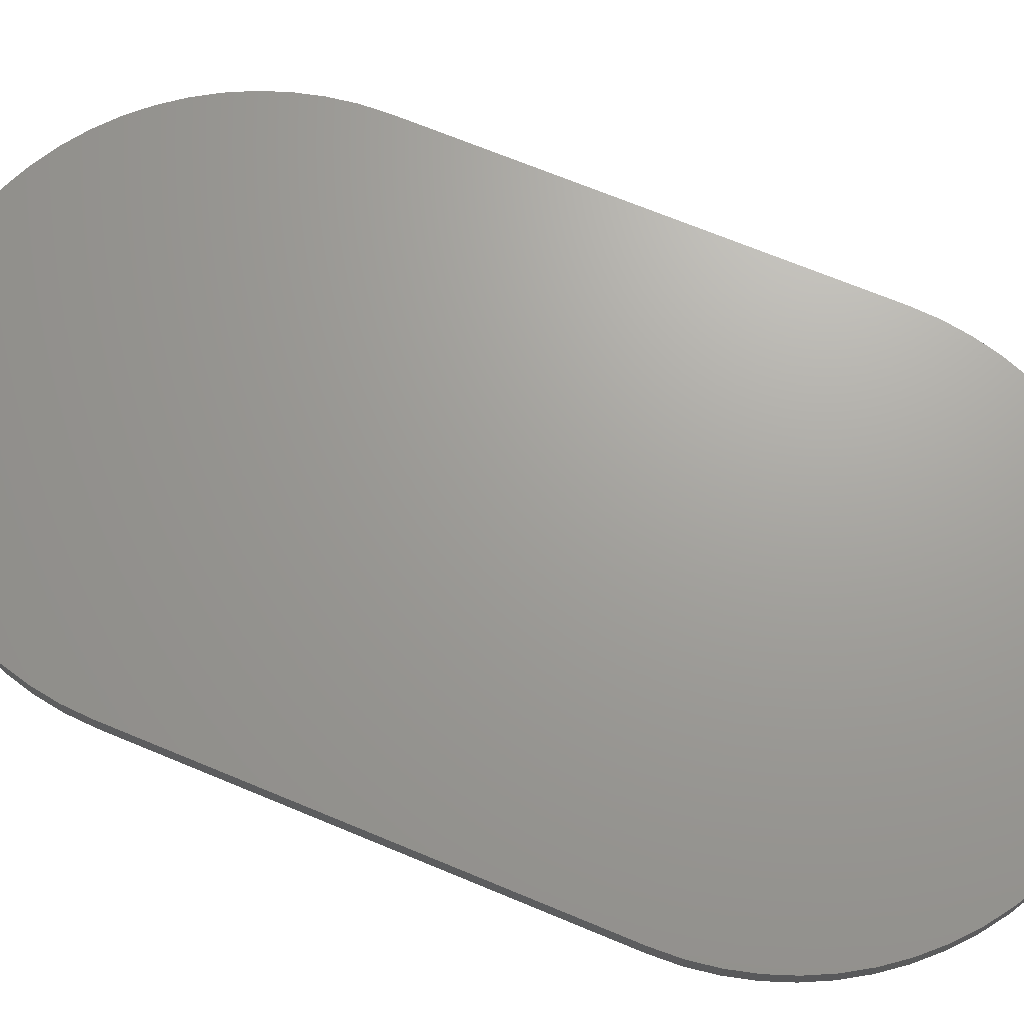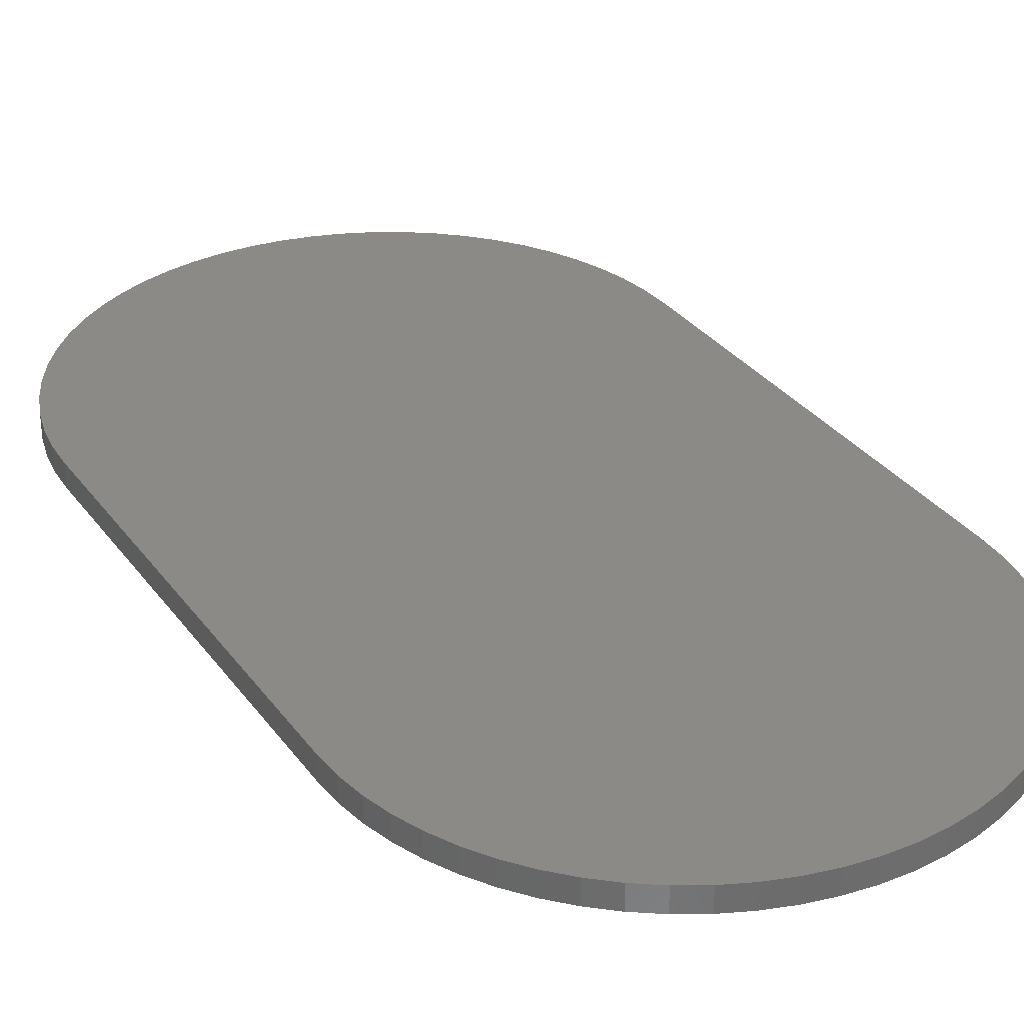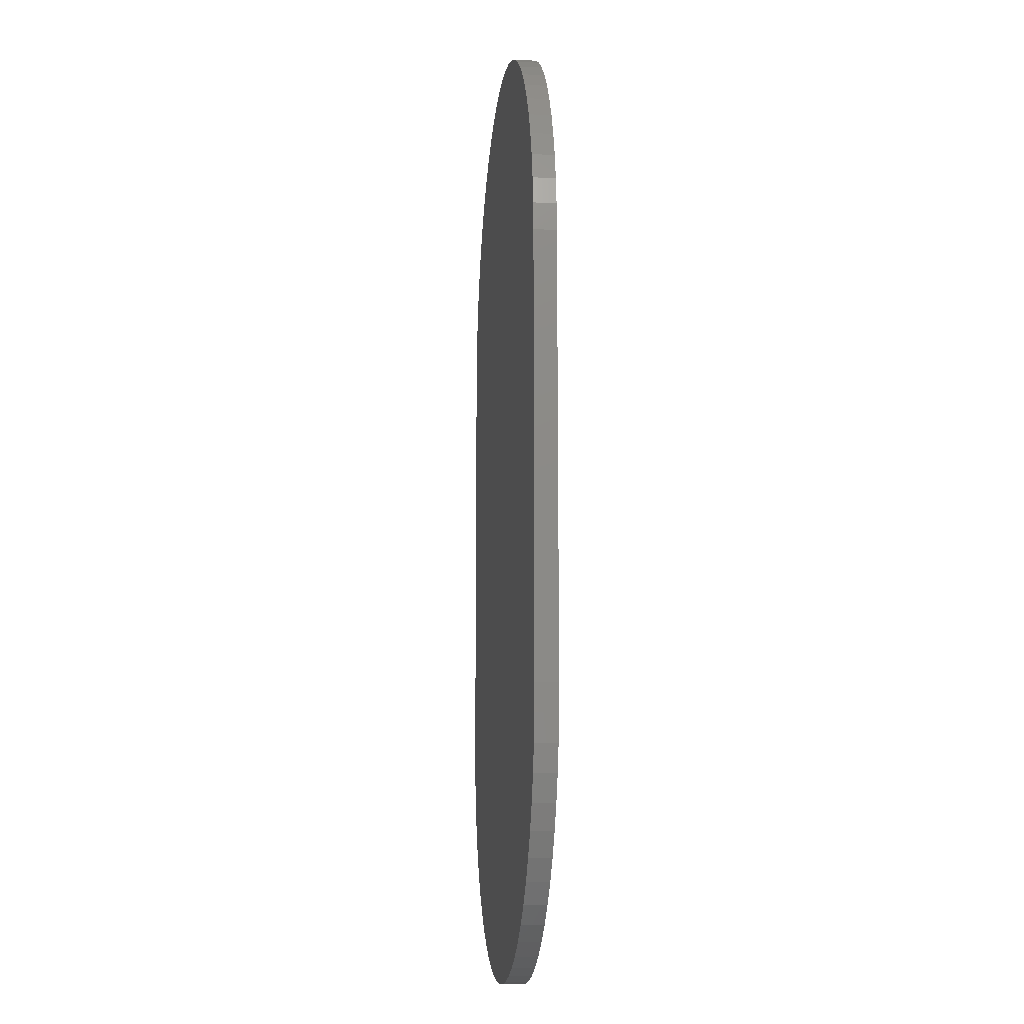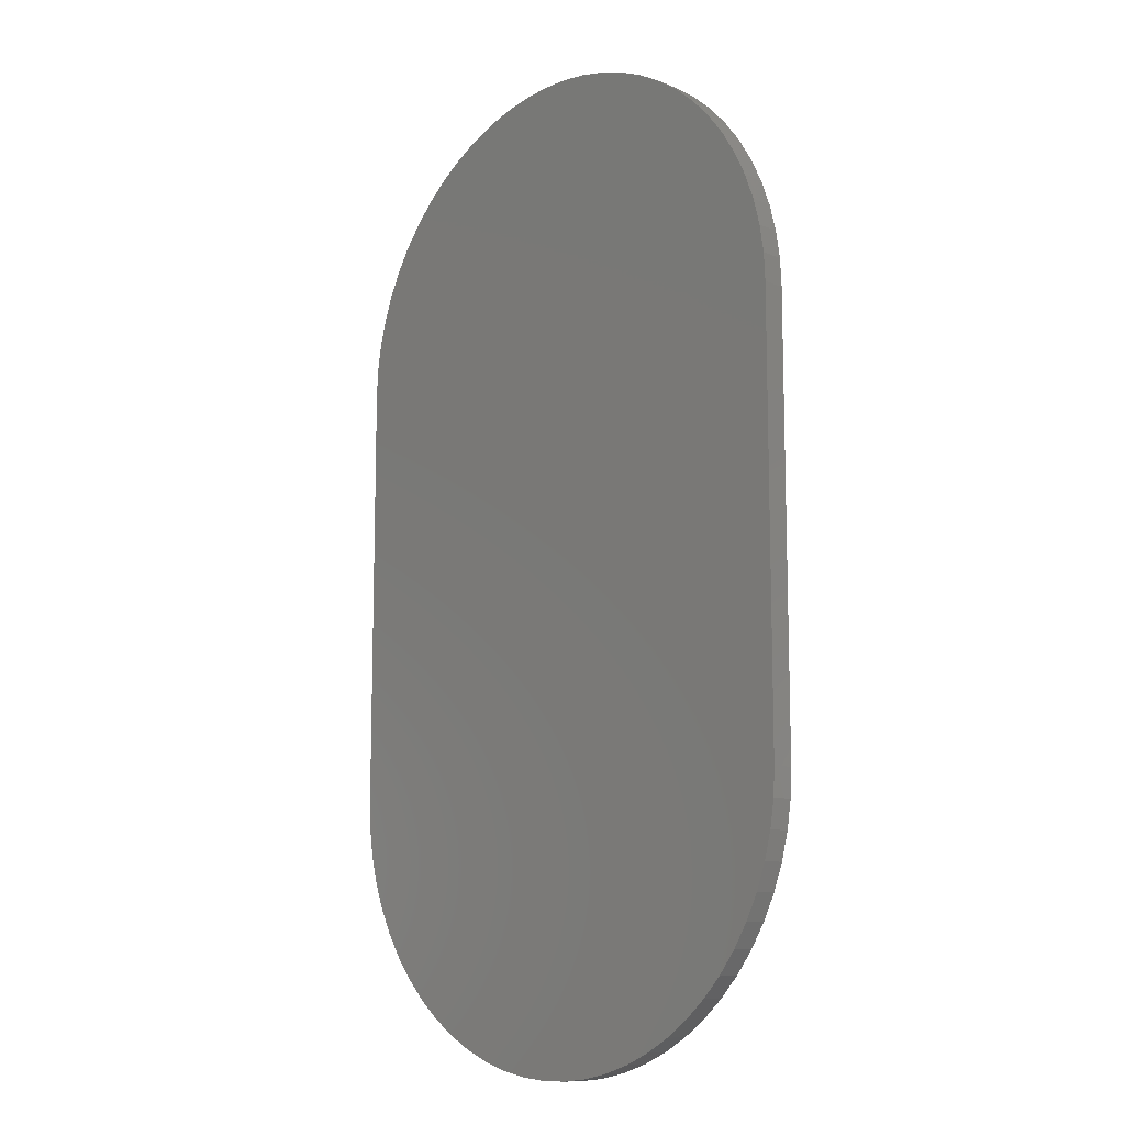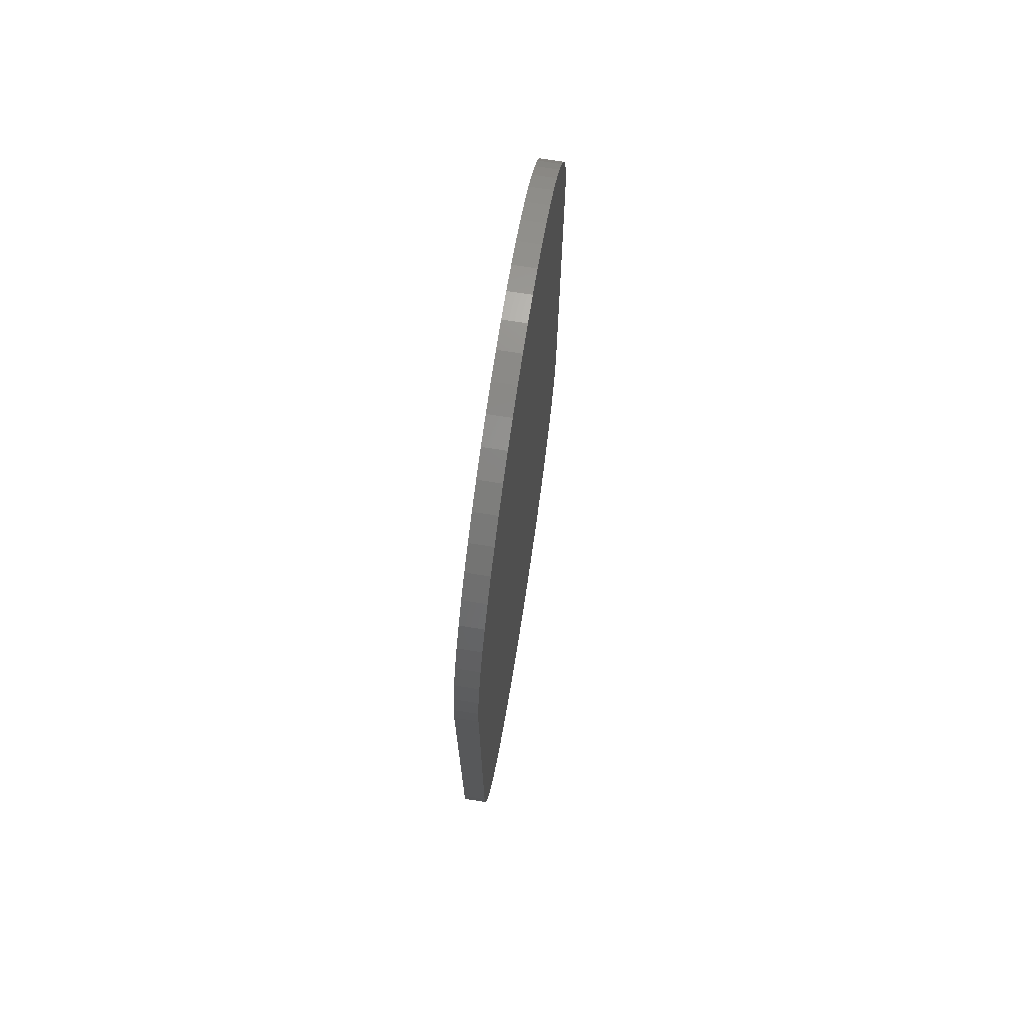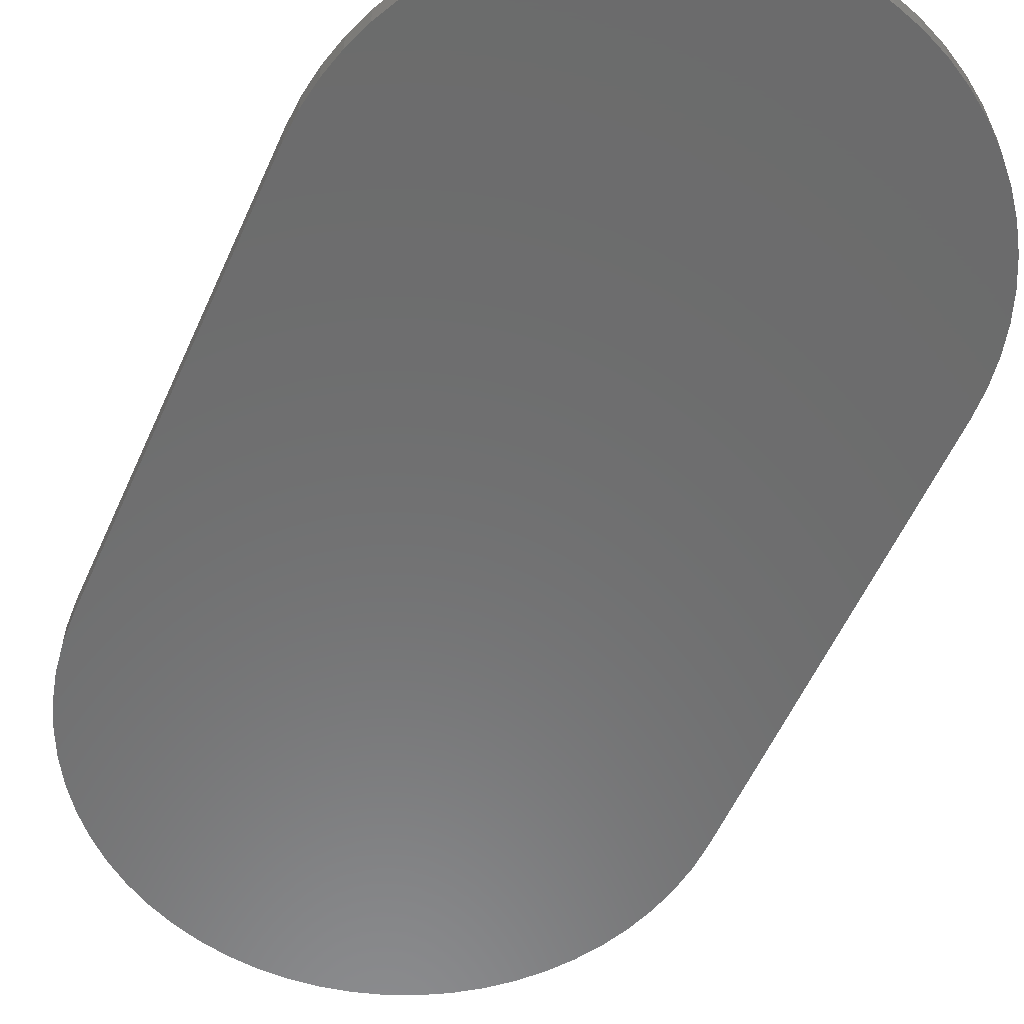
<metadata>
{"format":"stl","ext":"stl","renderer":"f3d","projection":"perspective","resolution":1024,"background":"white","views":[{"elev":68.5,"azim":-67.3,"up":"+Z"},{"elev":31.3,"azim":150.3,"up":"+Z"},{"elev":-12.3,"azim":-96.7,"up":"+Y"},{"elev":-11.2,"azim":-134.4,"up":"+Y"},{"elev":72.6,"azim":-81.1,"up":"+Y"},{"elev":-58.0,"azim":-24.1,"up":"+Z"}]}
</metadata>
<code>
# stl→obj: 192 verts, 380 faces
v -0.9647 -0.6719 -0.01587
v -0.9667 -0.6333 6e-08
v -0.9667 -0.6333 -0.01587
v -0.9647 -0.6719 6e-08
v -0.9589 -0.71 -0.01587
v -0.9589 -0.71 6e-08
v -0.9492 -0.7474 -0.01587
v -0.9492 -0.7474 6e-08
v -0.9358 -0.7836 -0.01587
v -0.9358 -0.7836 6e-08
v -0.9188 -0.8182 -0.01587
v -0.9188 -0.8182 6e-08
v -0.8984 -0.851 -0.01587
v -0.8984 -0.851 6e-08
v -0.8748 -0.8815 -0.01587
v -0.8748 -0.8815 6e-08
v -0.8482 -0.9094 -0.01587
v -0.8482 -0.9094 6e-08
v -0.8189 -0.9346 -0.01587
v -0.8189 -0.9346 6e-08
v -0.7872 -0.9566 -0.01587
v -0.7872 -0.9566 6e-08
v -0.7535 -0.9754 -0.01587
v -0.7535 -0.9754 6e-08
v -0.718 -0.9906 -0.01587
v -0.718 -0.9906 6e-08
v -0.6812 -1.002 -0.01587
v -0.6812 -1.002 6e-08
v -0.6434 -1.01 -0.01587
v -0.6434 -1.01 6e-08
v -0.605 -1.014 -0.01587
v -0.605 -1.014 6e-08
v -0.5664 -1.014 -0.01587
v -0.5664 -1.014 6e-08
v -0.528 -1.01 -0.01587
v -0.528 -1.01 6e-08
v -0.4902 -1.002 -0.01587
v -0.4902 -1.002 6e-08
v -0.4534 -0.9906 -0.01587
v -0.4534 -0.9906 6e-08
v -0.4179 -0.9754 -0.01587
v -0.4179 -0.9754 6e-08
v -0.3842 -0.9566 -0.01587
v -0.3842 -0.9566 6e-08
v -0.3525 -0.9346 -0.01587
v -0.3525 -0.9346 6e-08
v -0.3233 -0.9094 -0.01587
v -0.3233 -0.9094 6e-08
v -0.2967 -0.8815 -0.01587
v -0.2967 -0.8815 6e-08
v -0.273 -0.851 -0.01587
v -0.273 -0.851 6e-08
v -0.2526 -0.8182 6e-08
v -0.2526 -0.8182 -0.01587
v -0.2356 -0.7836 -0.01587
v -0.2356 -0.7836 6e-08
v -0.2222 -0.7474 -0.01587
v -0.2222 -0.7474 6e-08
v -0.2126 -0.71 -0.01587
v -0.2126 -0.71 6e-08
v -0.2067 -0.6719 -0.01587
v -0.2067 -0.6719 6e-08
v -0.2048 -0.6333 -0.01587
v -0.2048 -0.6333 6e-08
v -0.9667 -0.02381 6e-08
v -0.9667 -0.02381 -0.01587
v -0.2048 -0.02381 -0.01587
v -0.2048 -0.02381 6e-08
v -0.9667 -0.6333 -0.03175
v -0.9647 -0.6719 -0.03175
v -0.9589 -0.71 -0.03175
v -0.9492 -0.7474 -0.03175
v -0.9358 -0.7836 -0.03175
v -0.9188 -0.8182 -0.03175
v -0.8984 -0.851 -0.03175
v -0.8748 -0.8815 -0.03175
v -0.8482 -0.9094 -0.03175
v -0.8189 -0.9346 -0.03175
v -0.7872 -0.9566 -0.03175
v -0.7535 -0.9754 -0.03175
v -0.718 -0.9906 -0.03175
v -0.6812 -1.002 -0.03175
v -0.6434 -1.01 -0.03175
v -0.605 -1.014 -0.03175
v -0.5664 -1.014 -0.03175
v -0.528 -1.01 -0.03175
v -0.4902 -1.002 -0.03175
v -0.4534 -0.9906 -0.03175
v -0.4179 -0.9754 -0.03175
v -0.3842 -0.9566 -0.03175
v -0.3525 -0.9346 -0.03175
v -0.3233 -0.9094 -0.03175
v -0.2967 -0.8815 -0.03175
v -0.273 -0.851 -0.03175
v -0.2526 -0.8182 -0.03175
v -0.2356 -0.7836 -0.03175
v -0.2222 -0.7474 -0.03175
v -0.2126 -0.71 -0.03175
v -0.2067 -0.6719 -0.03175
v -0.2048 -0.6333 -0.03175
v -0.9358 0.1264 6e-08
v -0.9492 0.09023 6e-08
v -0.9589 0.05288 6e-08
v -0.9647 0.01473 6e-08
v -0.8482 0.2523 6e-08
v -0.8748 0.2243 6e-08
v -0.8984 0.1938 6e-08
v -0.9188 0.1611 6e-08
v -0.7872 0.2995 6e-08
v -0.8189 0.2774 6e-08
v -0.7535 0.3182 6e-08
v -0.4902 0.345 6e-08
v -0.528 0.3527 6e-08
v -0.5664 0.3567 6e-08
v -0.4534 0.3334 6e-08
v -0.4179 0.3182 6e-08
v -0.2526 0.1611 6e-08
v -0.2067 0.01473 6e-08
v -0.2126 0.05288 6e-08
v -0.2222 0.09023 6e-08
v -0.2356 0.1264 6e-08
v -0.3842 0.2995 6e-08
v -0.605 0.3567 6e-08
v -0.6434 0.3527 6e-08
v -0.6812 0.345 6e-08
v -0.3233 0.2523 6e-08
v -0.273 0.1938 6e-08
v -0.2967 0.2243 6e-08
v -0.3525 0.2774 6e-08
v -0.718 0.3334 6e-08
v -0.2067 0.01473 -0.01587
v -0.2126 0.05288 -0.01587
v -0.2222 0.09023 -0.01587
v -0.2356 0.1264 -0.01587
v -0.2526 0.1611 -0.01587
v -0.273 0.1938 -0.01587
v -0.2967 0.2243 -0.01587
v -0.3233 0.2523 -0.01587
v -0.3525 0.2774 -0.01587
v -0.3842 0.2995 -0.01587
v -0.4179 0.3182 -0.01587
v -0.4534 0.3334 -0.01587
v -0.4902 0.345 -0.01587
v -0.528 0.3527 -0.01587
v -0.5664 0.3567 -0.01587
v -0.605 0.3567 -0.01587
v -0.6434 0.3527 -0.01587
v -0.6812 0.345 -0.01587
v -0.718 0.3334 -0.01587
v -0.7535 0.3182 -0.01587
v -0.7872 0.2995 -0.01587
v -0.8189 0.2774 -0.01587
v -0.8482 0.2523 -0.01587
v -0.8748 0.2243 -0.01587
v -0.8984 0.1938 -0.01587
v -0.9188 0.1611 -0.01587
v -0.9358 0.1264 -0.01587
v -0.9492 0.09023 -0.01587
v -0.9589 0.05288 -0.01587
v -0.9647 0.01473 -0.01587
v -0.9667 -0.02381 -0.03175
v -0.2048 -0.02381 -0.03175
v -0.9358 0.1264 -0.03175
v -0.9589 0.05288 -0.03175
v -0.9492 0.09023 -0.03175
v -0.9647 0.01473 -0.03175
v -0.8482 0.2523 -0.03175
v -0.8984 0.1938 -0.03175
v -0.8748 0.2243 -0.03175
v -0.9188 0.1611 -0.03175
v -0.7872 0.2995 -0.03175
v -0.8189 0.2774 -0.03175
v -0.7535 0.3182 -0.03175
v -0.4902 0.345 -0.03175
v -0.5664 0.3567 -0.03175
v -0.528 0.3527 -0.03175
v -0.4534 0.3334 -0.03175
v -0.4179 0.3182 -0.03175
v -0.2526 0.1611 -0.03175
v -0.2067 0.01473 -0.03175
v -0.2126 0.05288 -0.03175
v -0.2222 0.09023 -0.03175
v -0.2356 0.1264 -0.03175
v -0.3842 0.2995 -0.03175
v -0.605 0.3567 -0.03175
v -0.6434 0.3527 -0.03175
v -0.6812 0.345 -0.03175
v -0.3233 0.2523 -0.03175
v -0.273 0.1938 -0.03175
v -0.2967 0.2243 -0.03175
v -0.3525 0.2774 -0.03175
v -0.718 0.3334 -0.03175
f 1 2 3
f 1 4 2
f 5 6 4
f 5 4 1
f 7 8 6
f 7 6 5
f 9 10 8
f 9 8 7
f 11 12 10
f 11 10 9
f 13 14 12
f 13 12 11
f 15 16 14
f 15 14 13
f 17 18 16
f 17 16 15
f 19 18 17
f 19 20 18
f 21 20 19
f 21 22 20
f 23 24 22
f 23 22 21
f 25 26 24
f 25 24 23
f 27 28 26
f 27 26 25
f 29 30 28
f 29 28 27
f 31 32 30
f 31 30 29
f 33 34 32
f 33 32 31
f 35 36 34
f 35 34 33
f 37 38 36
f 37 36 35
f 39 40 38
f 39 38 37
f 41 42 40
f 41 40 39
f 43 44 42
f 43 42 41
f 45 46 44
f 45 44 43
f 47 48 46
f 47 46 45
f 49 50 48
f 49 48 47
f 51 52 50
f 51 53 52
f 51 50 49
f 54 53 51
f 55 56 53
f 55 53 54
f 57 58 56
f 57 56 55
f 59 60 58
f 59 58 57
f 61 62 60
f 61 60 59
f 63 64 62
f 63 62 61
f 3 65 66
f 3 2 65
f 67 64 63
f 67 68 64
f 1 3 69
f 1 69 70
f 5 70 71
f 5 1 70
f 7 71 72
f 7 5 71
f 9 72 73
f 9 7 72
f 11 73 74
f 11 9 73
f 13 74 75
f 13 11 74
f 15 75 76
f 15 13 75
f 17 76 77
f 17 15 76
f 19 17 77
f 19 77 78
f 21 19 78
f 21 78 79
f 23 79 80
f 23 21 79
f 25 80 81
f 25 23 80
f 27 81 82
f 27 25 81
f 29 82 83
f 29 27 82
f 31 83 84
f 31 29 83
f 33 84 85
f 33 31 84
f 35 85 86
f 35 33 85
f 37 86 87
f 37 35 86
f 39 87 88
f 39 37 87
f 41 88 89
f 41 39 88
f 43 89 90
f 43 41 89
f 45 90 91
f 45 43 90
f 47 91 92
f 47 45 91
f 49 92 93
f 49 47 92
f 51 93 94
f 51 49 93
f 54 94 95
f 54 51 94
f 55 95 96
f 55 54 95
f 57 96 97
f 57 55 96
f 59 97 98
f 59 57 97
f 61 98 99
f 61 59 98
f 63 99 100
f 63 61 99
f 22 18 20
f 2 4 6
f 2 6 8
f 44 38 40
f 44 40 42
f 48 44 46
f 50 44 48
f 52 44 50
f 62 58 60
f 64 8 10
f 64 44 52
f 64 10 12
f 64 12 14
f 64 14 16
f 64 16 18
f 64 22 24
f 64 24 26
f 64 26 28
f 64 28 30
f 64 30 32
f 64 32 34
f 64 34 36
f 64 36 38
f 64 58 62
f 64 52 53
f 64 53 56
f 64 56 58
f 64 18 22
f 64 38 44
f 64 2 8
f 101 102 103
f 101 103 104
f 101 104 65
f 105 106 107
f 105 107 108
f 109 105 108
f 109 110 105
f 109 108 101
f 111 109 101
f 68 2 64
f 68 65 2
f 112 113 114
f 115 112 114
f 116 115 114
f 117 68 118
f 117 118 119
f 117 119 120
f 117 120 121
f 122 116 114
f 122 114 123
f 122 123 124
f 122 124 125
f 126 65 68
f 126 101 65
f 126 117 127
f 126 127 128
f 126 129 122
f 126 125 130
f 126 130 111
f 126 111 101
f 126 122 125
f 126 68 117
f 131 68 67
f 131 118 68
f 132 119 118
f 132 118 131
f 133 120 119
f 133 119 132
f 134 121 120
f 134 120 133
f 135 117 121
f 135 121 134
f 136 127 117
f 136 117 135
f 137 128 127
f 137 127 136
f 138 126 128
f 138 128 137
f 139 126 138
f 139 129 126
f 140 129 139
f 140 122 129
f 141 116 122
f 141 122 140
f 142 115 116
f 142 116 141
f 143 112 115
f 143 115 142
f 144 113 112
f 144 112 143
f 145 114 113
f 145 113 144
f 146 123 114
f 146 114 145
f 147 124 123
f 147 123 146
f 148 125 124
f 148 124 147
f 149 130 125
f 149 125 148
f 150 111 130
f 150 130 149
f 151 109 111
f 151 111 150
f 152 110 109
f 152 109 151
f 153 105 110
f 153 110 152
f 154 106 105
f 154 105 153
f 155 107 106
f 155 106 154
f 156 108 107
f 156 107 155
f 157 101 108
f 157 108 156
f 158 102 101
f 158 101 157
f 159 103 102
f 159 102 158
f 160 104 103
f 160 103 159
f 66 65 104
f 66 104 160
f 3 66 161
f 3 161 69
f 67 63 100
f 67 100 162
f 79 78 77
f 69 71 70
f 69 72 71
f 90 88 87
f 90 89 88
f 92 91 90
f 93 92 90
f 94 93 90
f 99 98 97
f 100 73 72
f 100 94 90
f 100 74 73
f 100 75 74
f 100 76 75
f 100 77 76
f 100 80 79
f 100 81 80
f 100 82 81
f 100 83 82
f 100 84 83
f 100 85 84
f 100 86 85
f 100 87 86
f 100 99 97
f 100 95 94
f 100 96 95
f 100 97 96
f 100 79 77
f 100 90 87
f 100 72 69
f 163 164 165
f 163 166 164
f 163 161 166
f 167 168 169
f 167 170 168
f 171 170 167
f 171 167 172
f 171 163 170
f 173 163 171
f 162 100 69
f 162 69 161
f 174 175 176
f 177 175 174
f 178 175 177
f 179 180 162
f 179 181 180
f 179 182 181
f 179 183 182
f 184 175 178
f 184 185 175
f 184 186 185
f 184 187 186
f 188 162 161
f 188 161 163
f 188 189 179
f 188 190 189
f 188 184 191
f 188 192 187
f 188 173 192
f 188 163 173
f 188 187 184
f 188 179 162
f 131 67 162
f 131 162 180
f 132 180 181
f 132 131 180
f 133 181 182
f 133 132 181
f 134 182 183
f 134 133 182
f 135 183 179
f 135 134 183
f 136 179 189
f 136 135 179
f 137 189 190
f 137 136 189
f 138 190 188
f 138 137 190
f 139 138 188
f 139 188 191
f 140 139 191
f 140 191 184
f 141 184 178
f 141 140 184
f 142 178 177
f 142 141 178
f 143 177 174
f 143 142 177
f 144 174 176
f 144 143 174
f 145 176 175
f 145 144 176
f 146 175 185
f 146 145 175
f 147 185 186
f 147 146 185
f 148 186 187
f 148 147 186
f 149 187 192
f 149 148 187
f 150 192 173
f 150 149 192
f 151 173 171
f 151 150 173
f 152 171 172
f 152 151 171
f 153 172 167
f 153 152 172
f 154 167 169
f 154 153 167
f 155 169 168
f 155 154 169
f 156 168 170
f 156 155 168
f 157 170 163
f 157 156 170
f 158 163 165
f 158 157 163
f 159 165 164
f 159 158 165
f 160 164 166
f 160 159 164
f 66 166 161
f 66 160 166

</code>
